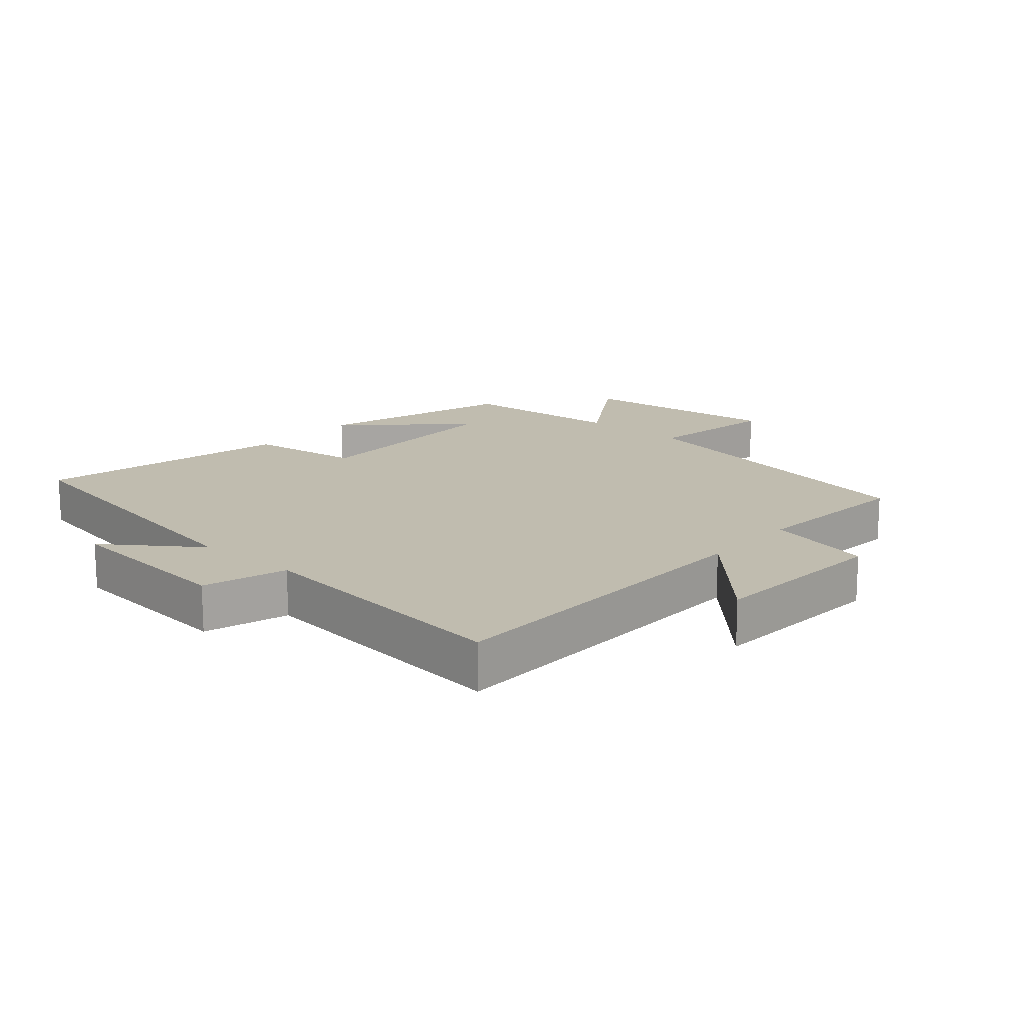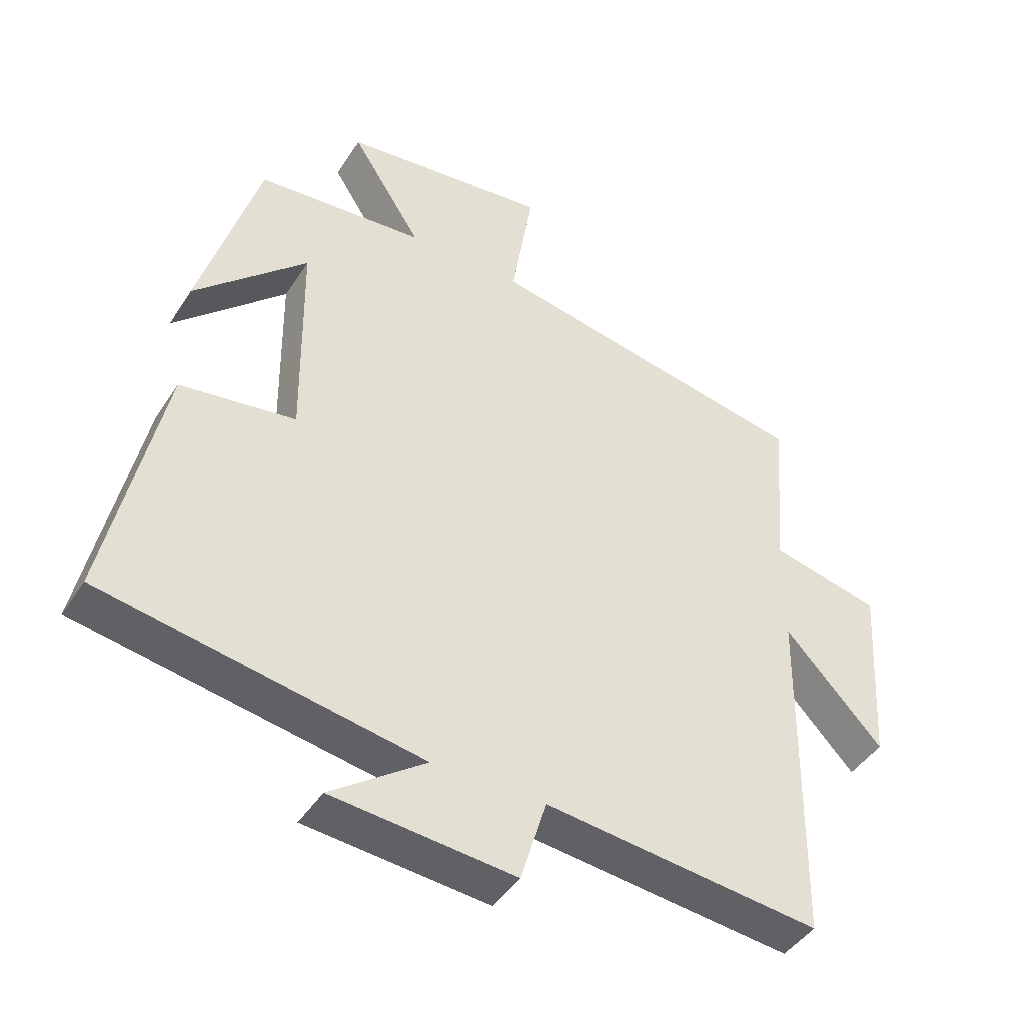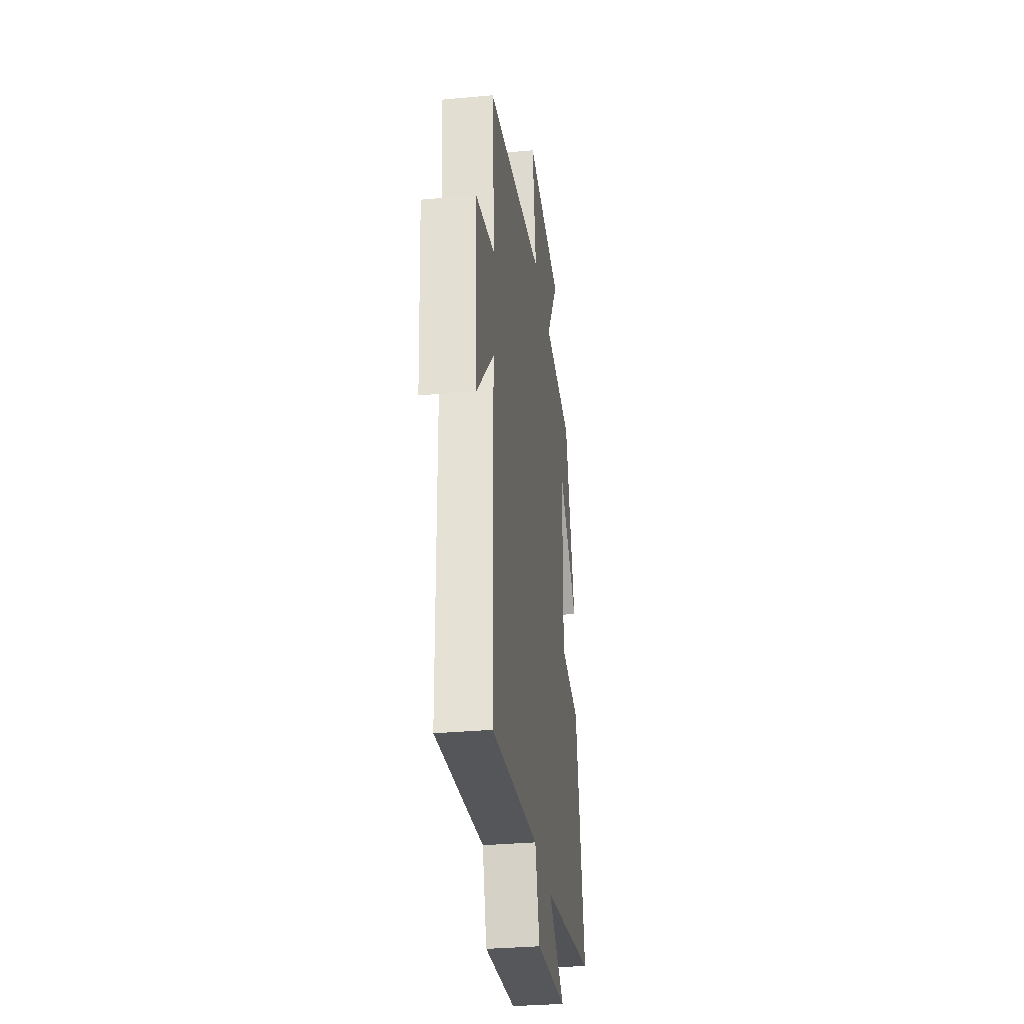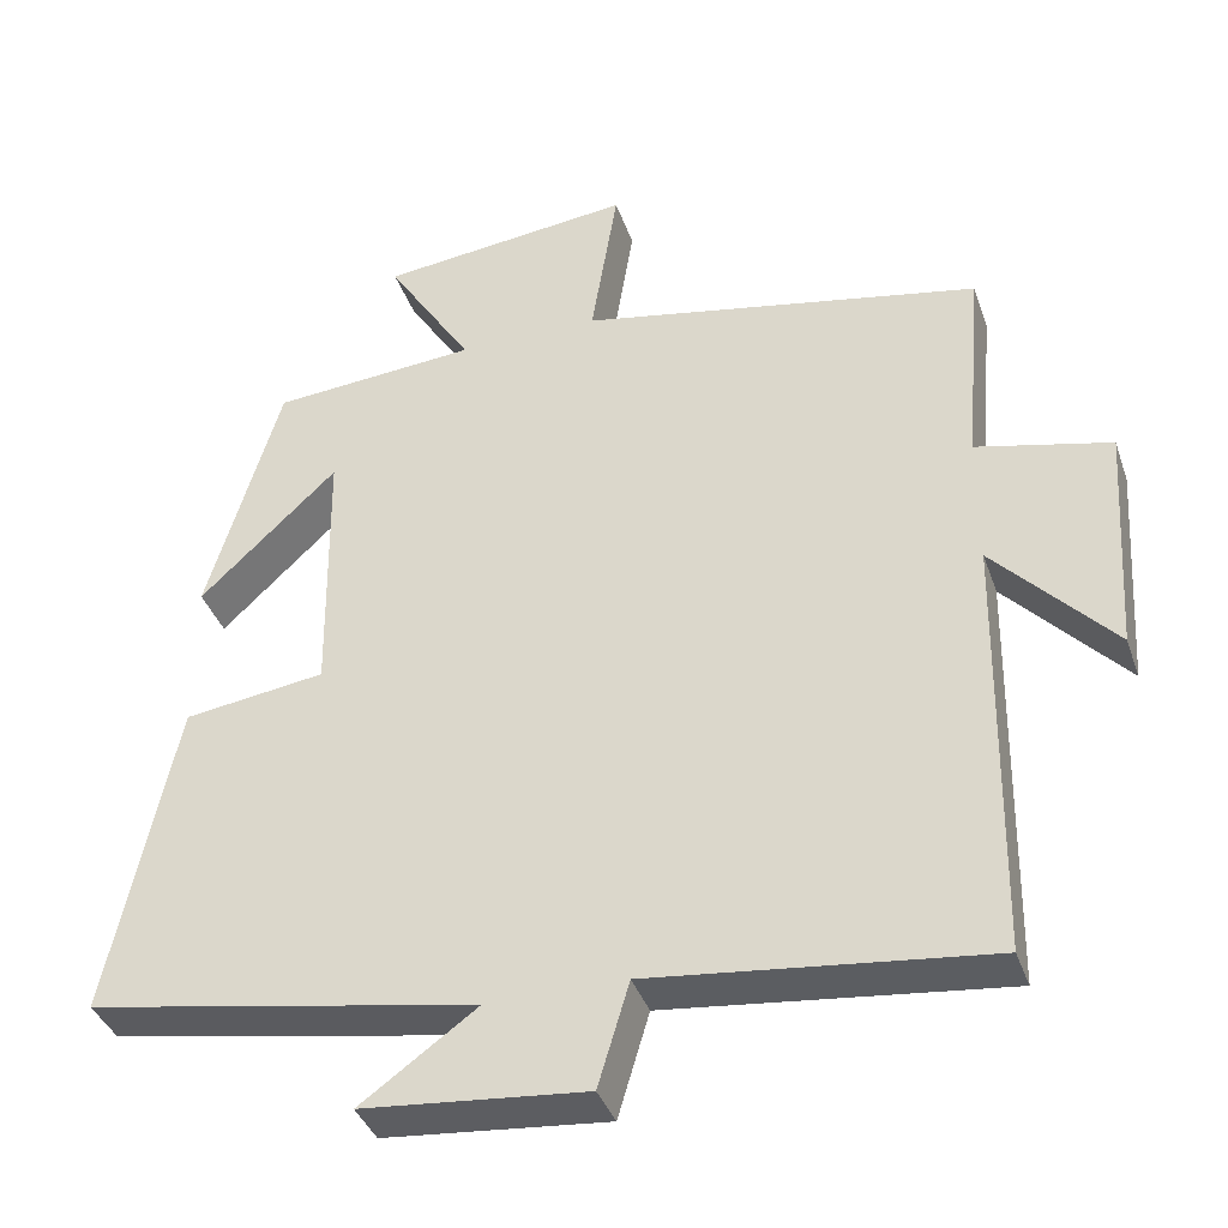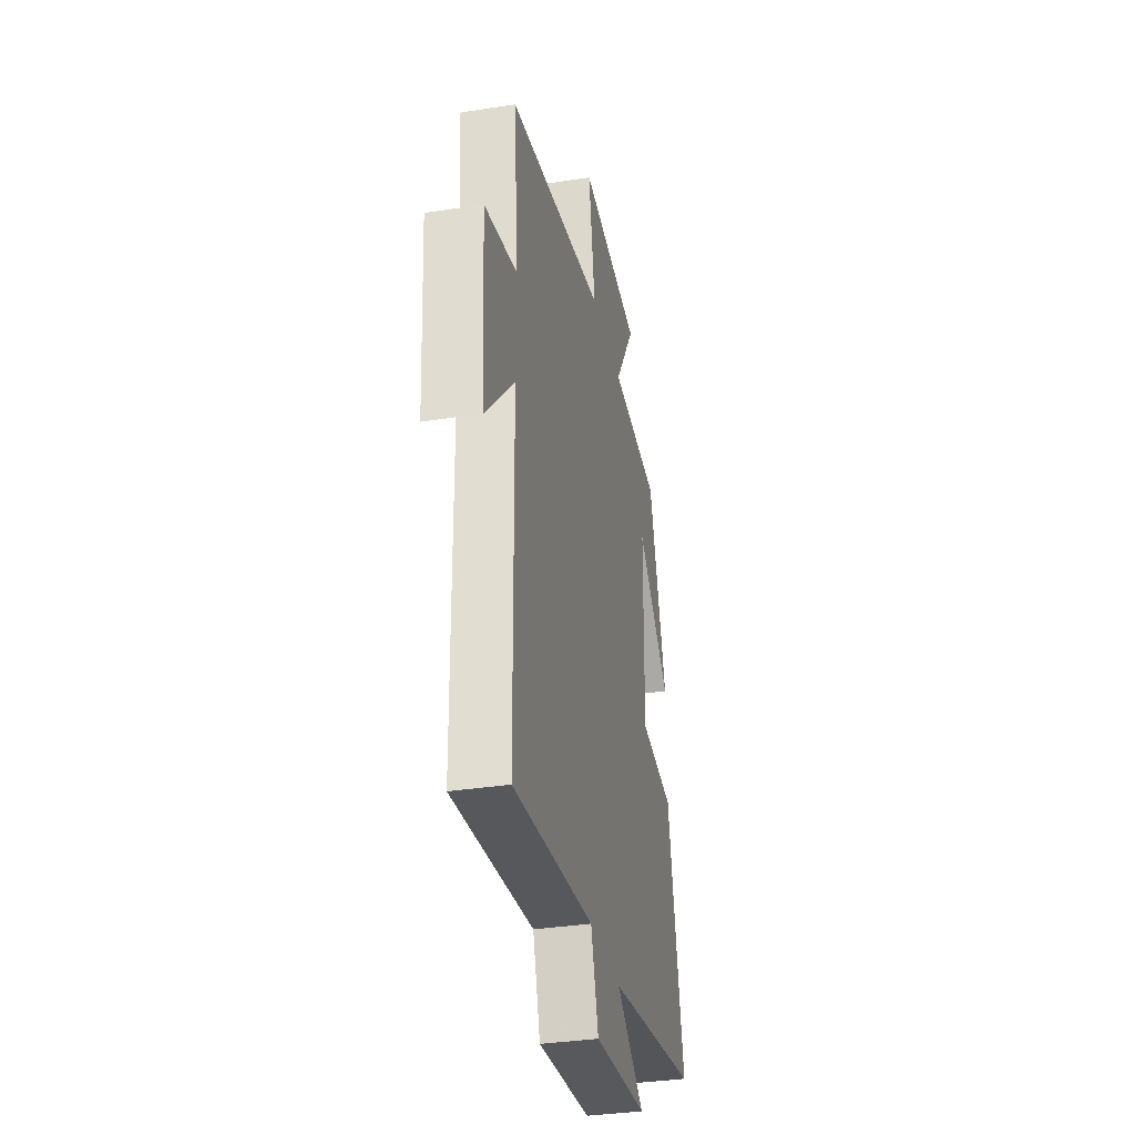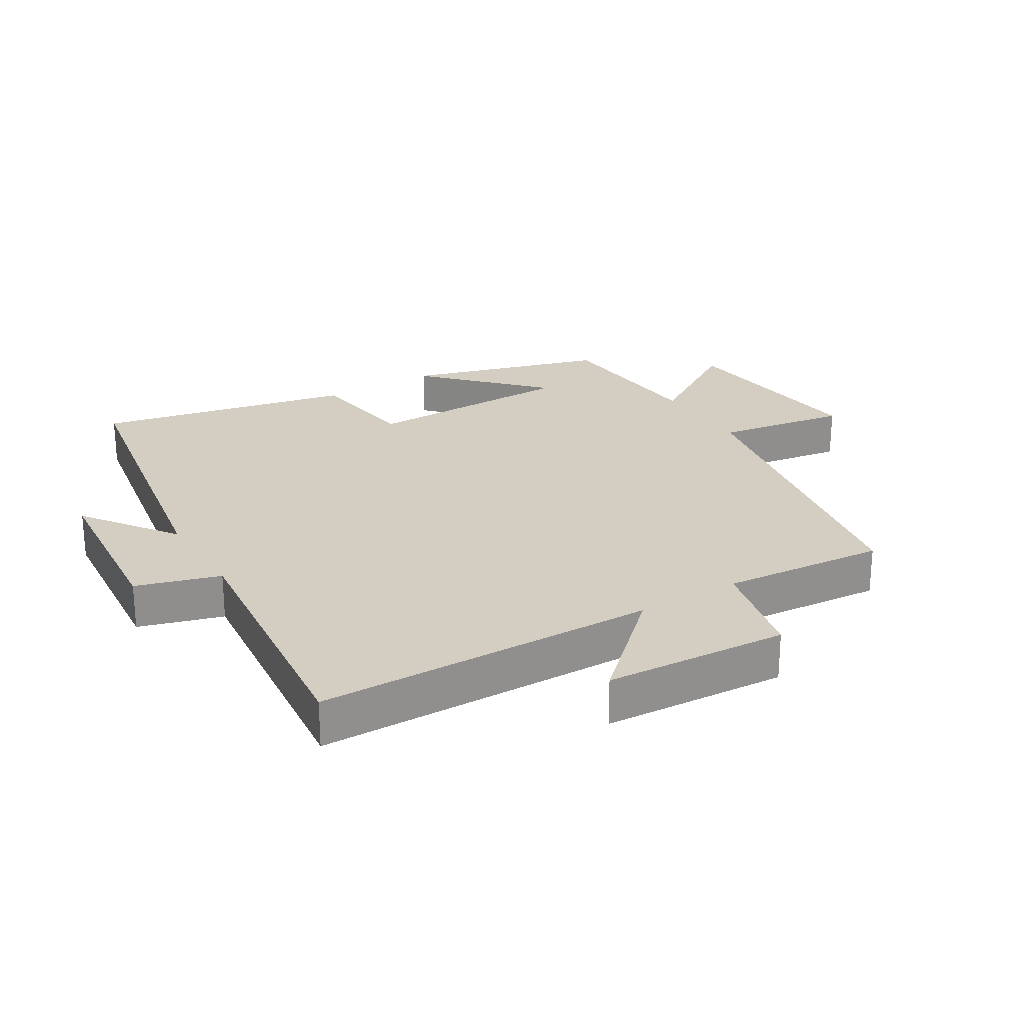
<metadata>
{"format":"obj","ext":"obj","renderer":"f3d","projection":"perspective","resolution":1024,"background":"white","views":[{"elev":16.3,"azim":-138.8,"up":"+Y"},{"elev":-43.8,"azim":149.5,"up":"+Z"},{"elev":-32.2,"azim":-82.7,"up":"+Z"},{"elev":-38.2,"azim":-161.8,"up":"+Z"},{"elev":-34.5,"azim":-78.1,"up":"+Z"},{"elev":25.0,"azim":-121.4,"up":"+Y"}]}
</metadata>
<code>
v -0.492 0.07 -0.547
v -0.5 0.07 -0.016
v -0.649 0.07 -0.175
v -0.667 0.07 0.111
v -0.5 0.07 0.15
v -0.522 0.07 0.405
v -0.023 0.07 0.5
v -0.056 0.07 0.704
v 0.26 0.07 0.668
v 0.153 0.07 0.5
v 0.409 0.07 0.479
v 0.5 0.07 0.172
v 0.328 0.07 0.335
v 0.324 0.07 0.007
v 0.5 0.07 -0.018
v 0.584 0.07 -0.414
v 0.1 0.07 -0.5
v 0.245 0.07 -0.604
v -0.033 0.07 -0.63
v -0.072 0.07 -0.5
v -0.492 0 -0.547
v -0.5 0 -0.016
v -0.649 0 -0.175
v -0.667 0 0.111
v -0.5 0 0.15
v -0.522 0 0.405
v -0.023 0 0.5
v -0.056 0 0.704
v 0.26 0 0.668
v 0.153 0 0.5
v 0.409 0 0.479
v 0.5 0 0.172
v 0.328 0 0.335
v 0.324 0 0.007
v 0.5 0 -0.018
v 0.584 0 -0.414
v 0.1 0 -0.5
v 0.245 0 -0.604
v -0.033 0 -0.63
v -0.072 0 -0.5
f 17 18 19 20
f 16 17 20
f 15 16 20
f 14 15 20
f 20 1 2
f 14 20 2
f 13 14 2
f 11 12 13
f 10 11 13 2
f 7 8 9 10
f 5 6 7 10
f 5 10 2
f 2 3 4 5
f 40 39 38 37
f 40 37 36
f 40 36 35
f 40 35 34
f 22 21 40
f 22 40 34
f 22 34 33
f 33 32 31
f 22 33 31 30
f 30 29 28 27
f 30 27 26 25
f 22 30 25
f 25 24 23 22
f 1 21 22 2
f 2 22 23 3
f 3 23 24 4
f 4 24 25 5
f 5 25 26 6
f 6 26 27 7
f 7 27 28 8
f 8 28 29 9
f 9 29 30 10
f 10 30 31 11
f 11 31 32 12
f 12 32 33 13
f 13 33 34 14
f 14 34 35 15
f 15 35 36 16
f 16 36 37 17
f 17 37 38 18
f 18 38 39 19
f 19 39 40 20
f 20 40 21 1

</code>
